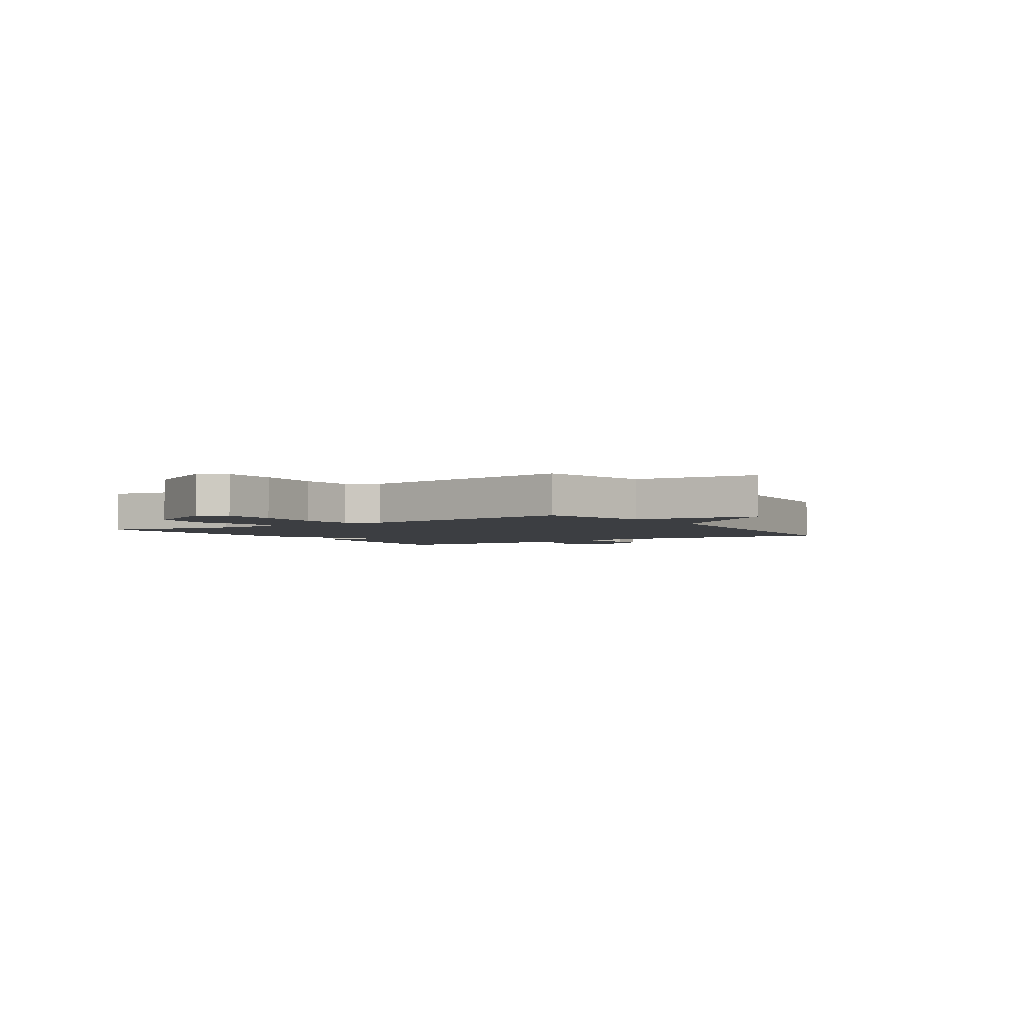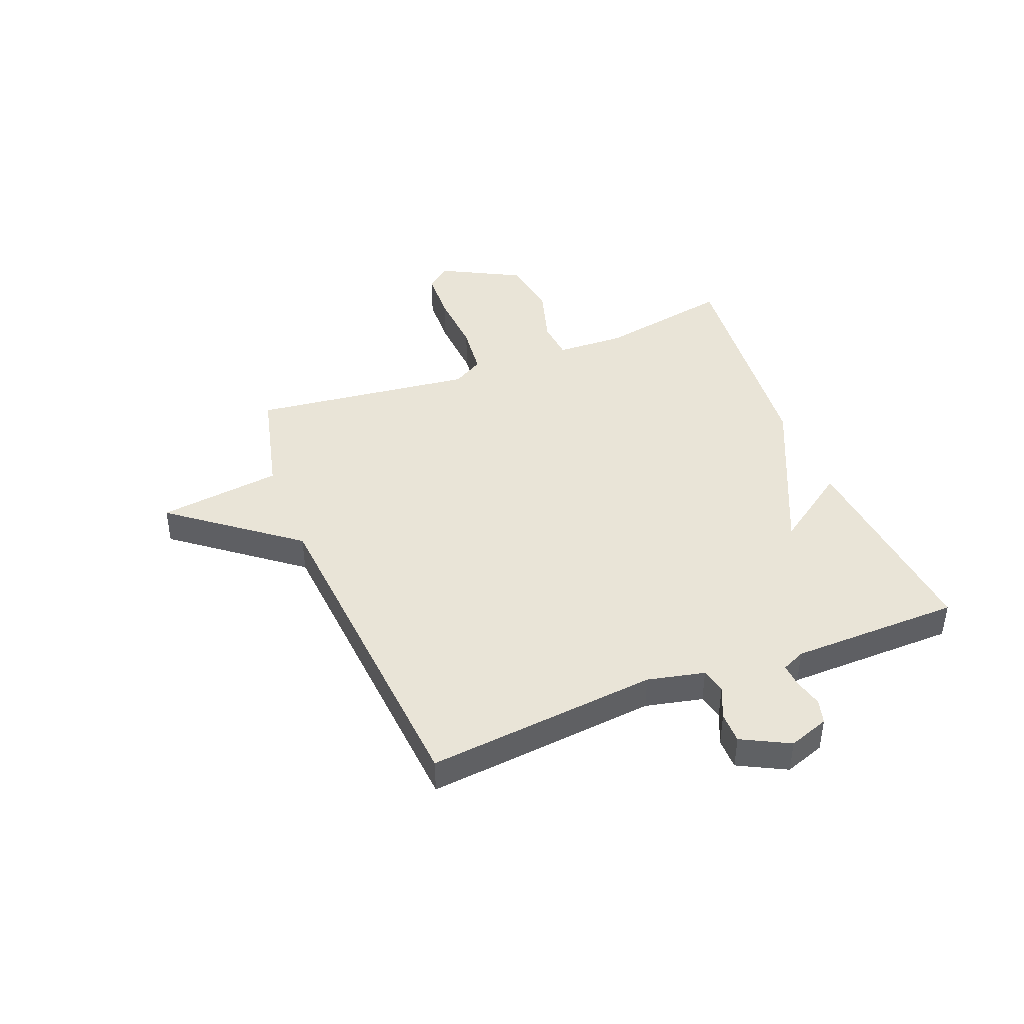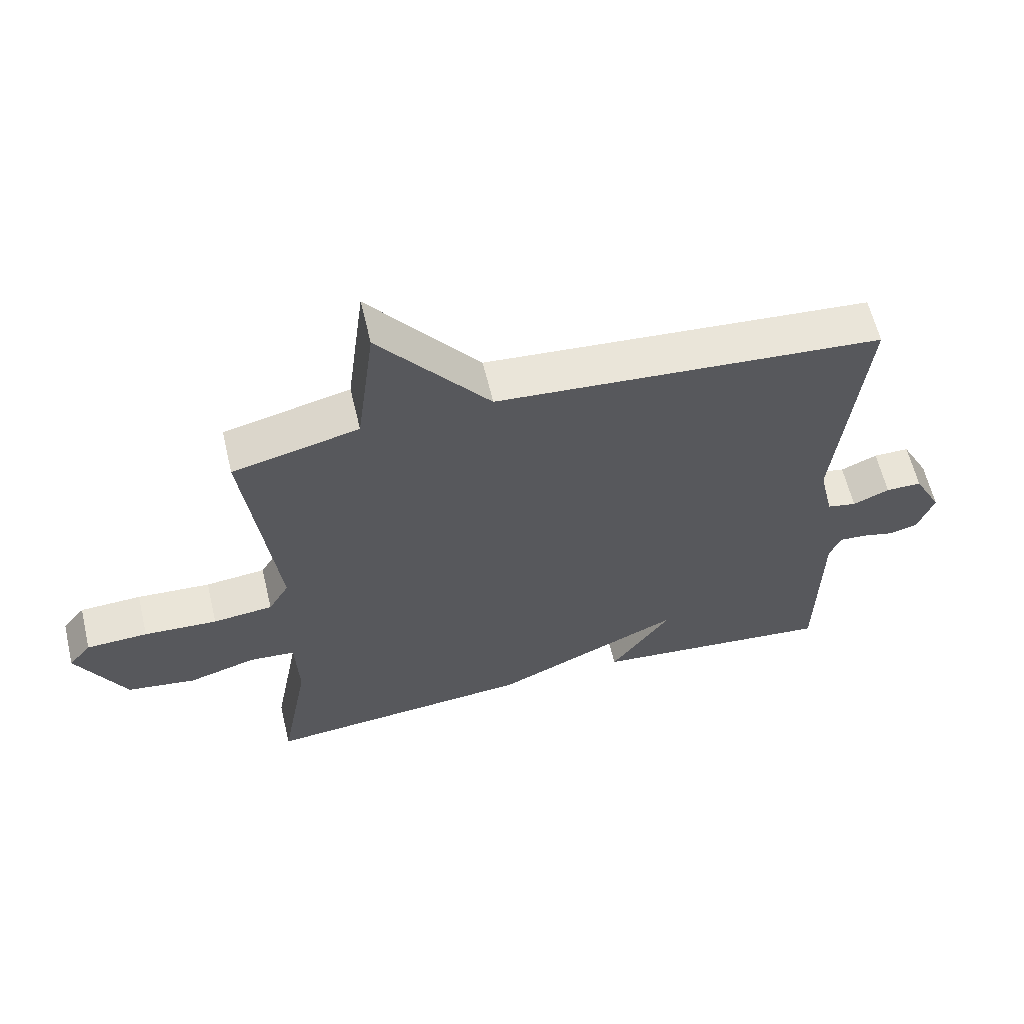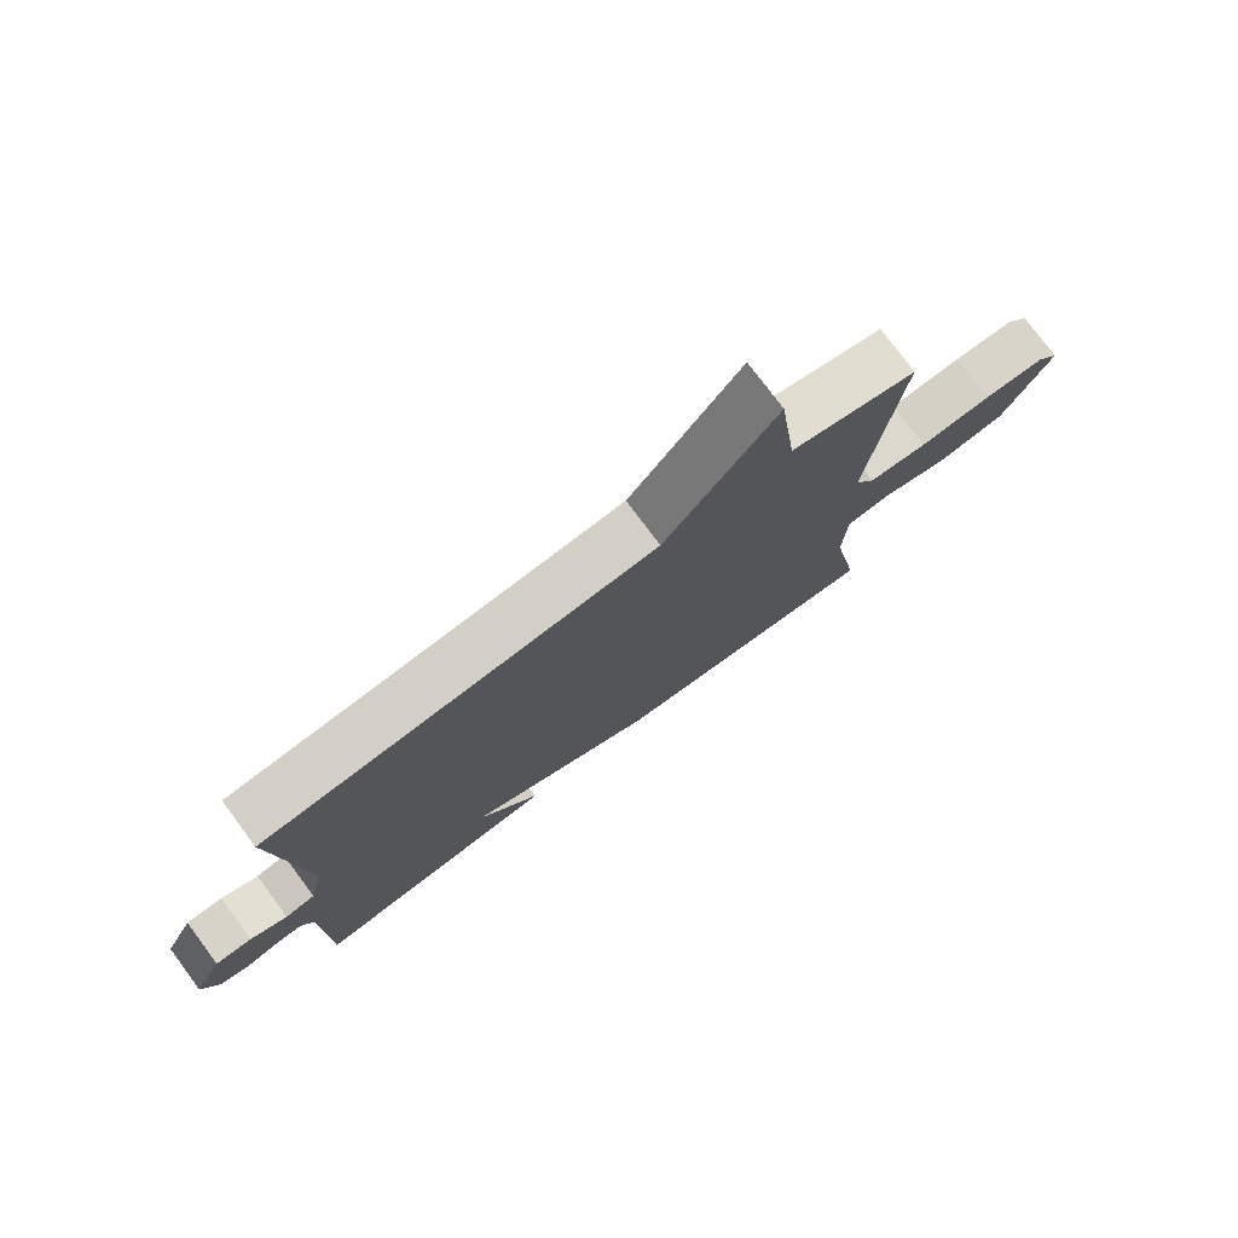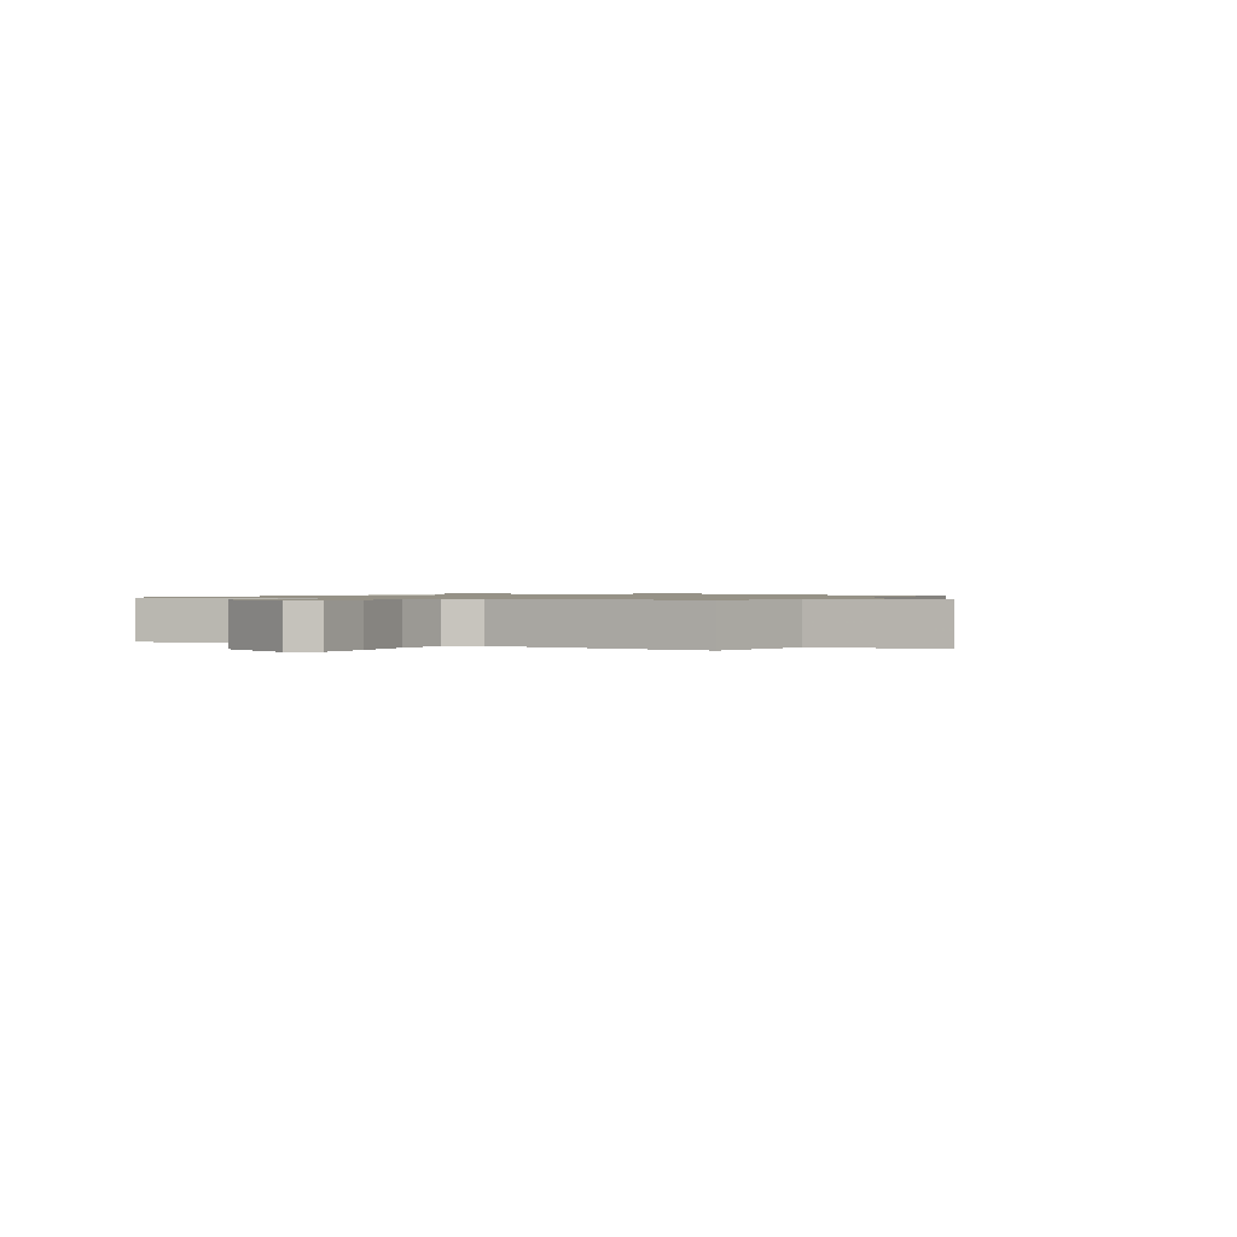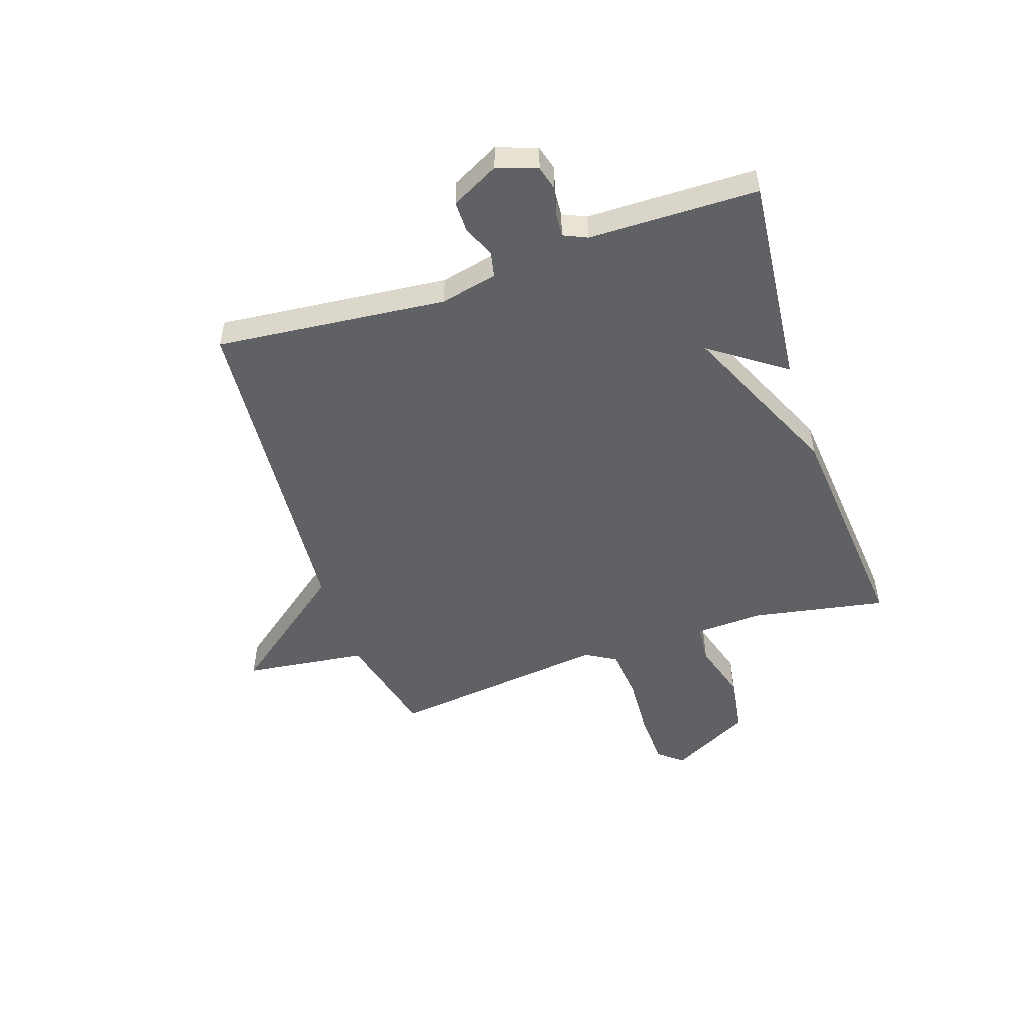
<metadata>
{"format":"obj","ext":"obj","renderer":"f3d","projection":"perspective","resolution":1024,"background":"white","views":[{"elev":-3.0,"azim":-56.6,"up":"+Y"},{"elev":43.0,"azim":68.4,"up":"+Y"},{"elev":61.2,"azim":-13.4,"up":"+Z"},{"elev":76.7,"azim":143.4,"up":"+Z"},{"elev":1.0,"azim":-63.7,"up":"+Y"},{"elev":-50.2,"azim":108.5,"up":"+Y"}]}
</metadata>
<code>
v 0.5 0.07 0.5
v 0.459 0.07 0.086
v 0.482 0.07 -0.016
v 0.528 0.07 -0.026
v 0.585 0.07 -0.001
v 0.641 0.07 -0.001
v 0.685 0.07 -0.086
v 0.66 0.07 -0.158
v 0.616 0.07 -0.17
v 0.565 0.07 -0.157
v 0.523 0.07 -0.154
v 0.504 0.07 -0.196
v 0.5 0.07 -0.5
v 0.12 0.07 -0.462
v 0.214 0.07 -0.328
v -0.08 0.07 -0.462
v -0.5 0.07 -0.5
v -0.456 0.07 -0.26
v -0.461 0.07 -0.137
v -0.532 0.07 -0.131
v -0.637 0.07 -0.162
v -0.744 0.07 -0.146
v -0.82 0.07 -0.002
v -0.785 0.07 0.041
v -0.69 0.07 0.045
v -0.576 0.07 0.038
v -0.483 0.07 0.048
v -0.451 0.07 0.103
v -0.5 0.07 0.5
v -0.304 0.07 0.548
v -0.276 0.07 0.769
v -0.104 0.07 0.548
v 0.5 0 0.5
v 0.459 0 0.086
v 0.482 0 -0.016
v 0.528 0 -0.026
v 0.585 0 -0.001
v 0.641 0 -0.001
v 0.685 0 -0.086
v 0.66 0 -0.158
v 0.616 0 -0.17
v 0.565 0 -0.157
v 0.523 0 -0.154
v 0.504 0 -0.196
v 0.5 0 -0.5
v 0.12 0 -0.462
v 0.214 0 -0.328
v -0.08 0 -0.462
v -0.5 0 -0.5
v -0.456 0 -0.26
v -0.461 0 -0.137
v -0.532 0 -0.131
v -0.637 0 -0.162
v -0.744 0 -0.146
v -0.82 0 -0.002
v -0.785 0 0.041
v -0.69 0 0.045
v -0.576 0 0.038
v -0.483 0 0.048
v -0.451 0 0.103
v -0.5 0 0.5
v -0.304 0 0.548
v -0.276 0 0.769
v -0.104 0 0.548
f 30 31 32
f 32 1 2
f 30 32 2
f 29 30 2
f 28 29 2
f 27 28 2 3
f 26 27 3 4
f 24 25 26
f 23 24 26
f 22 23 26
f 21 22 26
f 20 21 26
f 19 20 26 4
f 18 19 4
f 17 18 4
f 16 17 4
f 15 16 4
f 12 13 14 15
f 15 4 5
f 12 15 5
f 11 12 5
f 6 7 8
f 5 6 8
f 11 5 8
f 10 11 8
f 8 9 10
f 64 63 62
f 34 33 64
f 34 64 62
f 34 62 61
f 34 61 60
f 35 34 60 59
f 36 35 59 58
f 58 57 56
f 58 56 55
f 58 55 54
f 58 54 53
f 58 53 52
f 36 58 52 51
f 36 51 50
f 36 50 49
f 36 49 48
f 36 48 47
f 47 46 45 44
f 37 36 47
f 37 47 44
f 37 44 43
f 40 39 38
f 40 38 37
f 40 37 43
f 40 43 42
f 42 41 40
f 1 33 34 2
f 2 34 35 3
f 3 35 36 4
f 4 36 37 5
f 5 37 38 6
f 6 38 39 7
f 7 39 40 8
f 8 40 41 9
f 9 41 42 10
f 10 42 43 11
f 11 43 44 12
f 12 44 45 13
f 13 45 46 14
f 14 46 47 15
f 15 47 48 16
f 16 48 49 17
f 17 49 50 18
f 18 50 51 19
f 19 51 52 20
f 20 52 53 21
f 21 53 54 22
f 22 54 55 23
f 23 55 56 24
f 24 56 57 25
f 25 57 58 26
f 26 58 59 27
f 27 59 60 28
f 28 60 61 29
f 29 61 62 30
f 30 62 63 31
f 31 63 64 32
f 32 64 33 1

</code>
